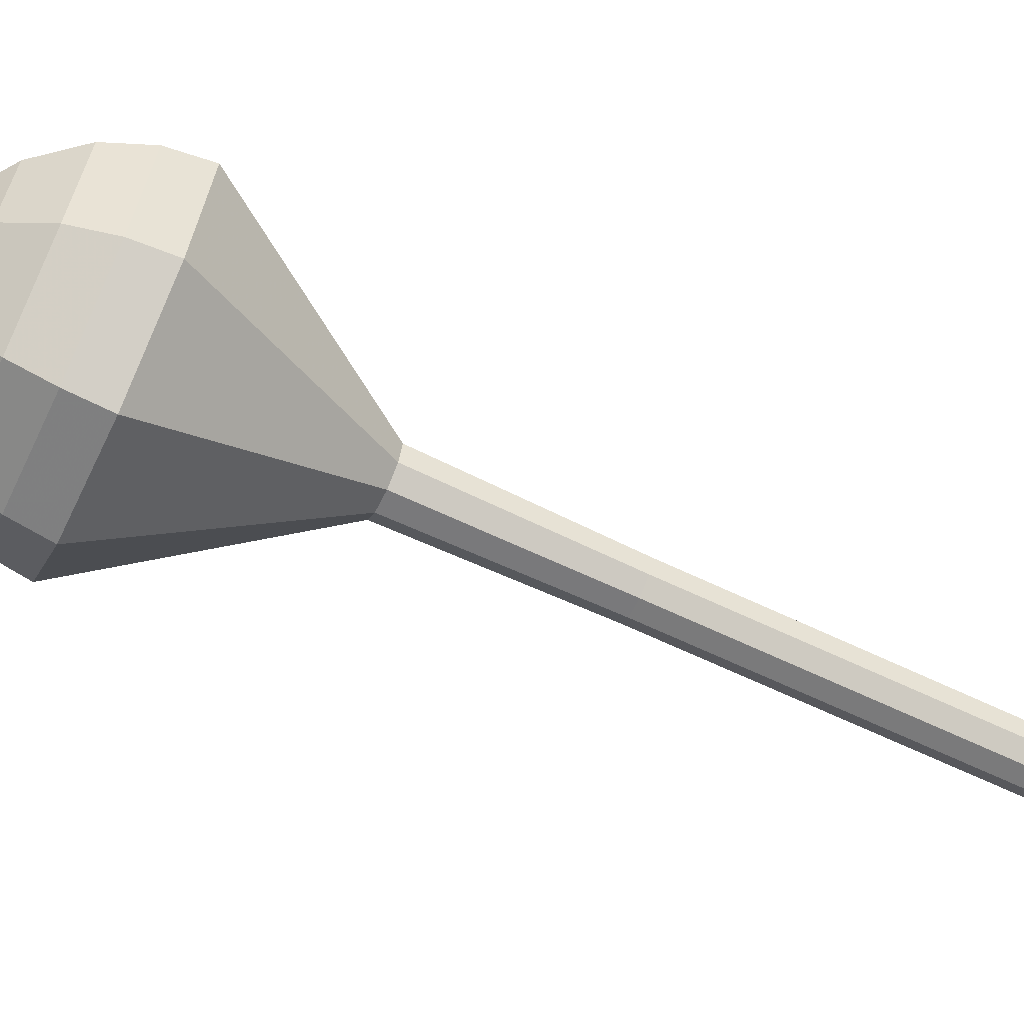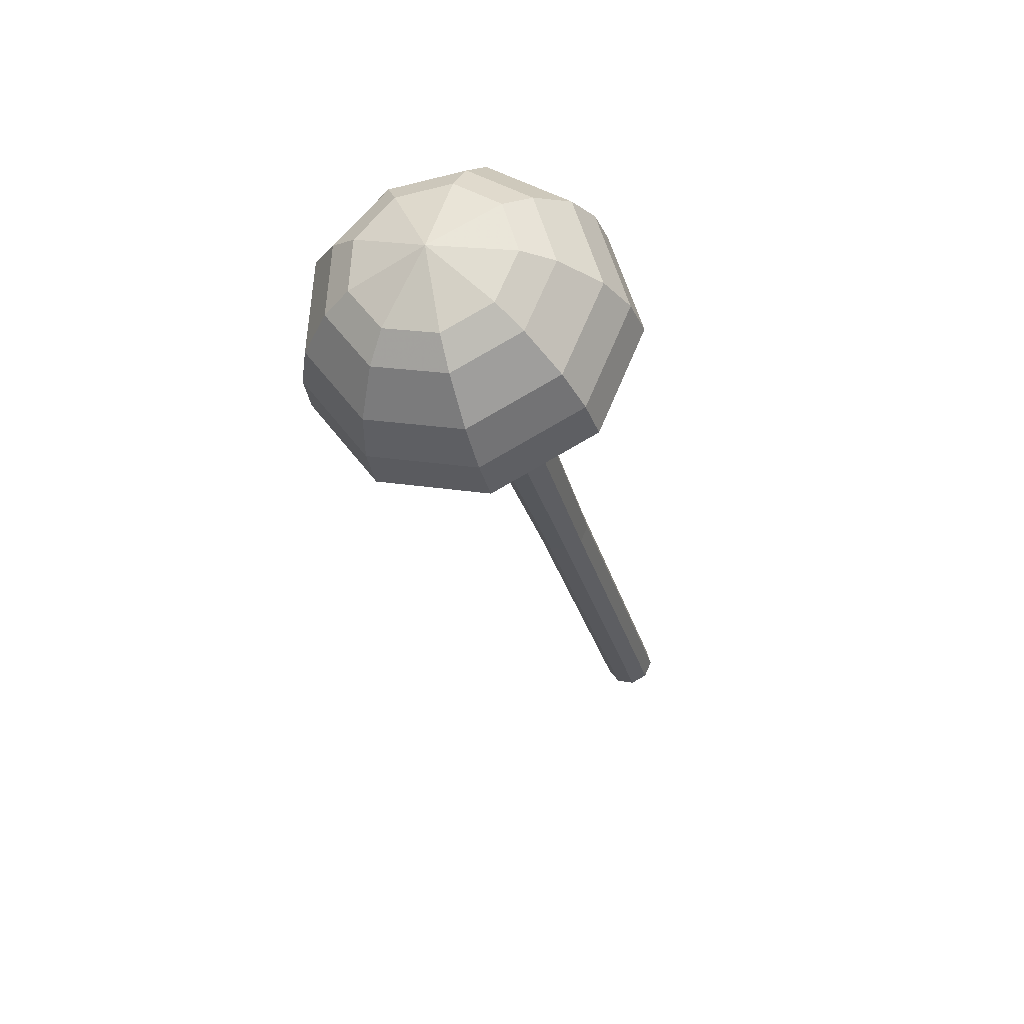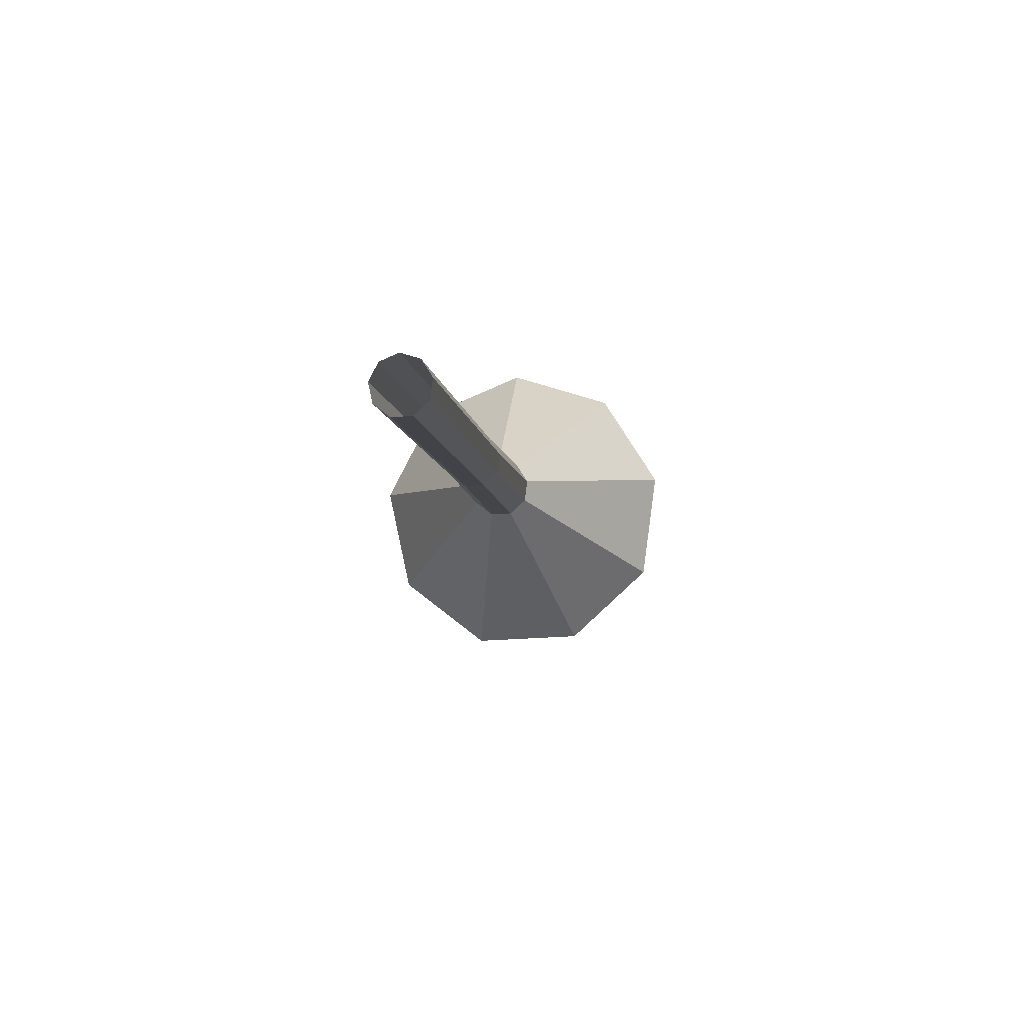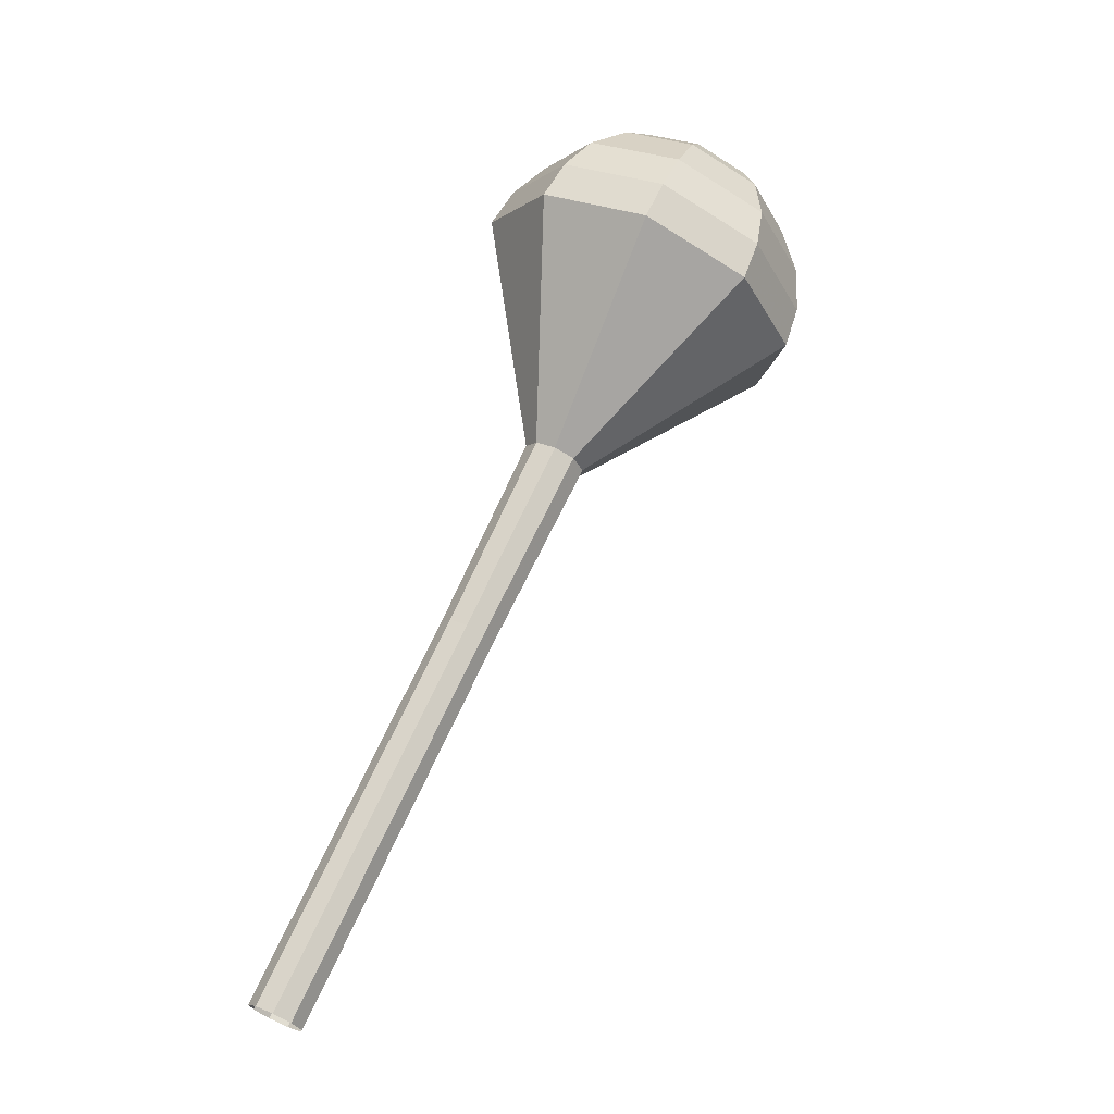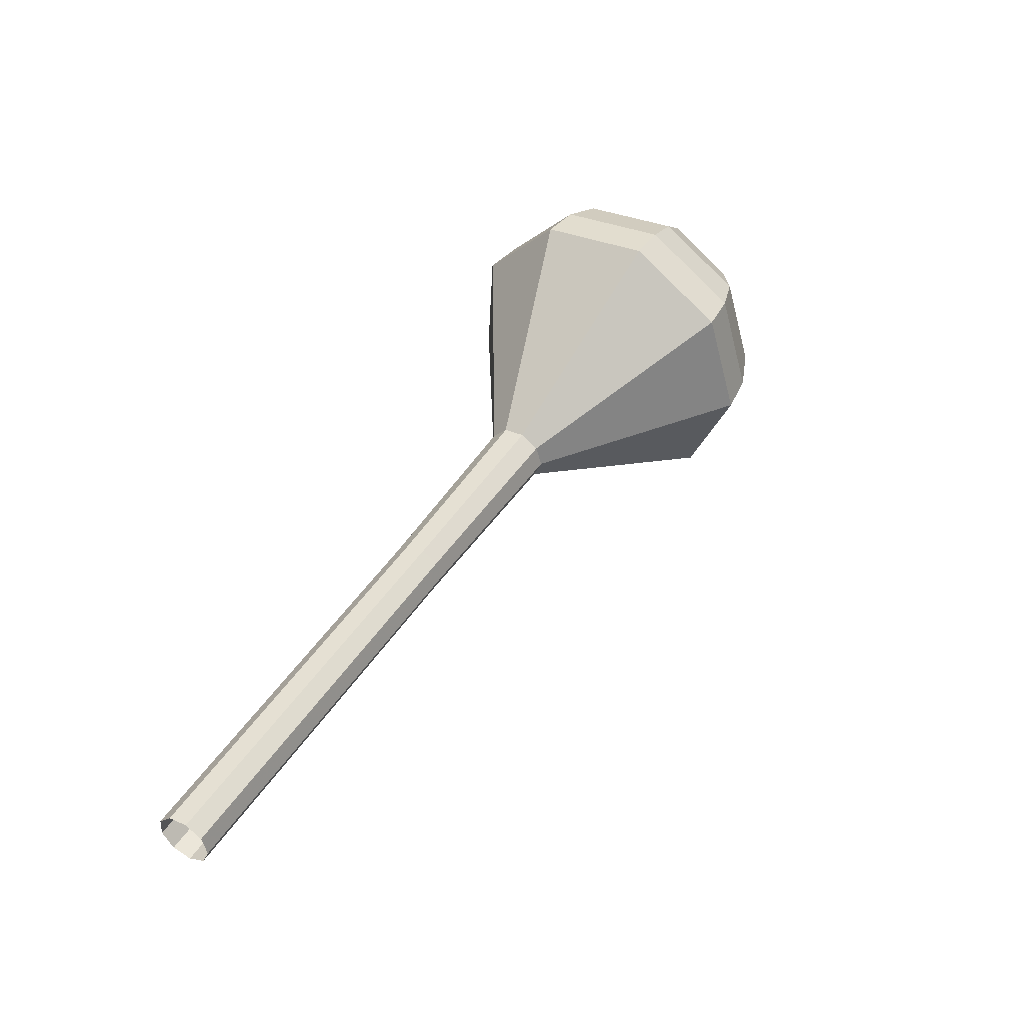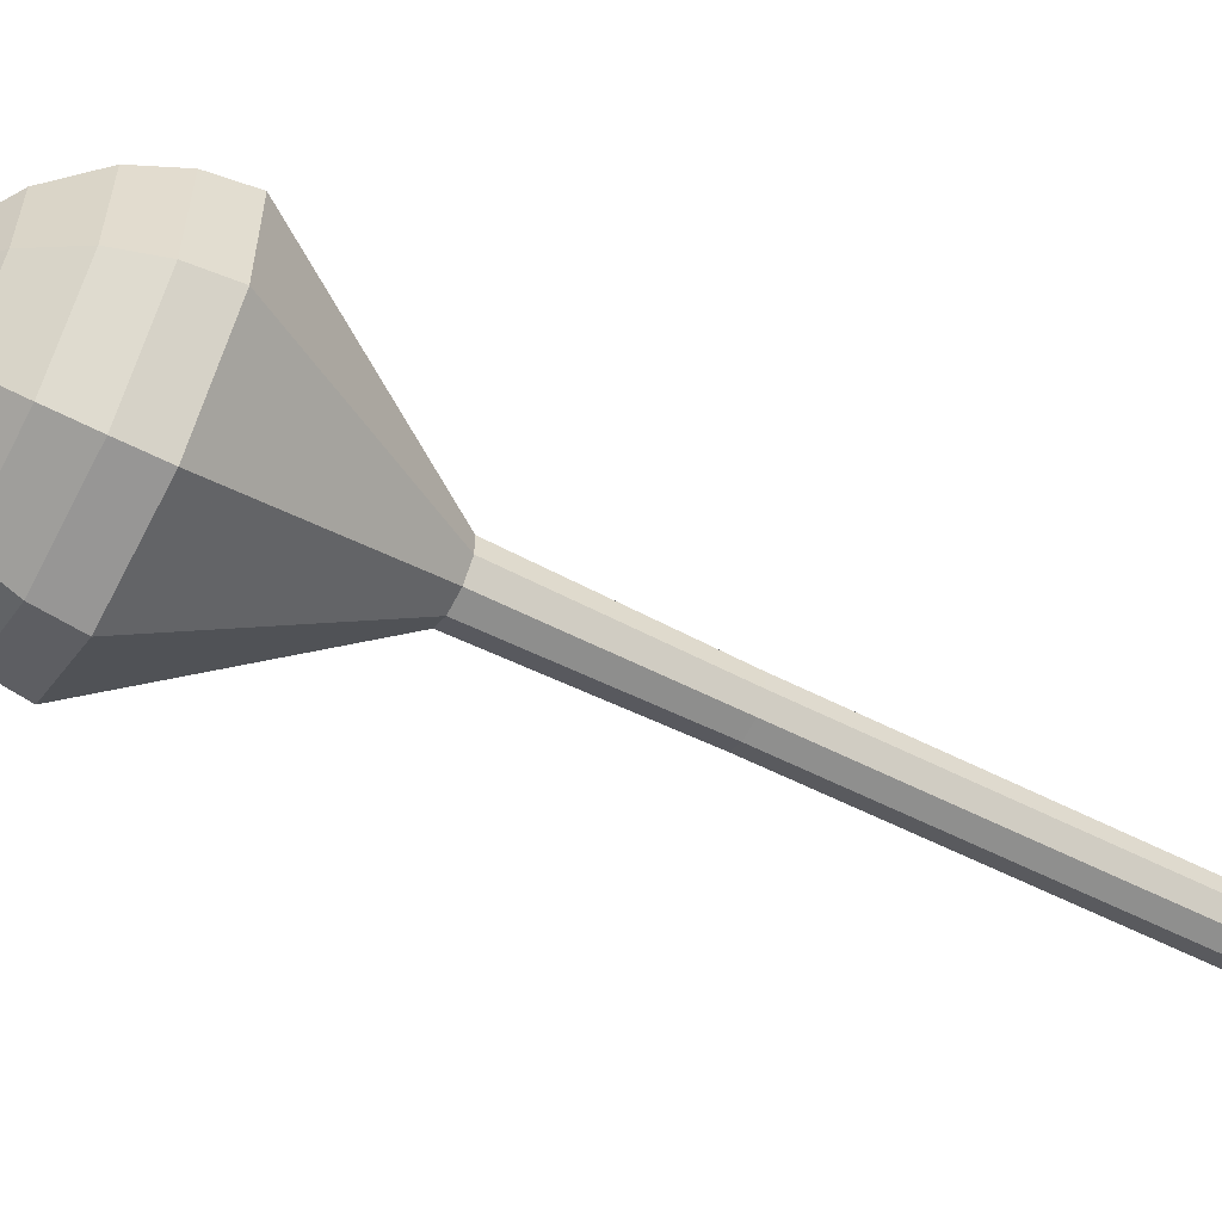
<metadata>
{"format":"obj","ext":"obj","renderer":"f3d","projection":"perspective","resolution":1024,"background":"white","views":[{"elev":13.4,"azim":104.3,"up":"+Y"},{"elev":34.3,"azim":171.4,"up":"+Z"},{"elev":-66.8,"azim":-21.2,"up":"+Z"},{"elev":-1.2,"azim":17.3,"up":"+Z"},{"elev":-38.1,"azim":43.2,"up":"+Z"},{"elev":7.0,"azim":96.1,"up":"+Y"}]}
</metadata>
<code>
g tube1
v 114 103.8 160.8
v 114.1 104.5 160.4
v 113.7 105.3 160.2
v 113 105.7 160.3
v 112.2 105.5 160.6
v 111.8 104.9 161.1
v 111.9 104.2 161.4
v 112.5 103.6 161.5
v 113.3 103.4 161.2
v 114 103.8 160.8
v 115.3 105.8 164.7
v 115.5 106.5 164.3
v 115.1 107.2 164.1
v 114.4 107.6 164.2
v 113.6 107.5 164.5
v 113.2 106.9 164.9
v 113.3 106.1 165.3
v 113.9 105.5 165.4
v 114.7 105.4 165.1
v 115.3 105.8 164.7
v 116.7 107.7 168.6
v 116.9 108.4 168.2
v 116.5 109.1 168
v 115.7 109.5 168.1
v 115 109.4 168.4
v 114.5 108.8 168.8
v 114.7 108 169.2
v 115.3 107.4 169.3
v 116.1 107.3 169
v 116.7 107.7 168.6
v 118.1 109.6 172.5
v 118.3 110.3 172.1
v 117.9 111.1 171.9
v 117.1 111.5 172
v 116.3 111.3 172.3
v 115.9 110.7 172.7
v 116 110 173.1
v 116.7 109.4 173.2
v 117.5 109.2 172.9
v 118.1 109.6 172.5
v 119.5 111.5 176.4
v 119.7 112.3 176
v 119.3 113 175.8
v 118.5 113.4 175.9
v 117.7 113.3 176.2
v 117.3 112.7 176.6
v 117.4 111.9 177
v 118 111.3 177.1
v 118.9 111.2 176.8
v 119.5 111.5 176.4
v 122.4 115.3 184.2
v 122.6 116.1 183.7
v 122.1 117 183.5
v 121.3 117.4 183.6
v 120.4 117.2 184
v 119.9 116.6 184.5
v 120.1 115.7 184.8
v 120.7 115 184.9
v 121.7 114.9 184.7
v 122.4 115.3 184.2
v 130.1 115.6 192
v 131.1 120 189.5
v 128.7 124.4 188.2
v 124.2 126.7 188.6
v 119.5 125.9 190.7
v 117 122.3 193.3
v 117.7 117.7 195.4
v 121.4 114.1 195.8
v 126.3 113.3 194.5
v 130.1 115.6 192
v 130.5 116.6 193.6
v 131.4 120.8 191.2
v 129.1 125 189.9
v 124.7 127.3 190.3
v 120.3 126.5 192.3
v 117.8 123 194.9
v 118.5 118.5 196.9
v 122 115.1 197.3
v 126.8 114.3 196
v 130.5 116.6 193.6
v 130.4 117.8 195.2
v 131.3 121.6 193
v 129.2 125.4 191.9
v 125.3 127.4 192.3
v 121.3 126.7 194
v 119.1 123.6 196.4
v 119.7 119.6 198.1
v 122.9 116.5 198.5
v 127.1 115.8 197.4
v 130.4 117.8 195.2
v 129.7 119.5 196.8
v 130.4 122.4 195.1
v 128.8 125.3 194.3
v 125.8 126.8 194.6
v 122.8 126.3 195.9
v 121.1 123.9 197.7
v 121.6 120.8 199
v 124 118.5 199.3
v 127.2 118 198.5
v 129.7 119.5 196.8
v 128.9 120.7 197.6
v 129.4 122.8 196.4
v 128.3 124.9 195.7
v 126.1 126 196
v 123.8 125.6 197
v 122.6 123.9 198.2
v 122.9 121.7 199.2
v 124.7 119.9 199.5
v 127.1 119.5 198.8
v 128.9 120.7 197.6
v 126.3 123.2 198.4
v 126.3 123.2 198.4
v 126.3 123.2 198.4
v 126.3 123.2 198.4
v 126.3 123.2 198.4
v 126.3 123.2 198.4
v 126.3 123.2 198.4
v 126.3 123.2 198.4
v 126.3 123.2 198.4
v 126.3 123.2 198.4
f 1 2 12
f 12 11 1
f 2 3 13
f 13 12 2
f 3 4 14
f 14 13 3
f 4 5 15
f 15 14 4
f 5 6 16
f 16 15 5
f 6 7 17
f 17 16 6
f 7 8 18
f 18 17 7
f 8 9 19
f 19 18 8
f 9 10 20
f 20 19 9
f 11 12 22
f 22 21 11
f 12 13 23
f 23 22 12
f 13 14 24
f 24 23 13
f 14 15 25
f 25 24 14
f 15 16 26
f 26 25 15
f 16 17 27
f 27 26 16
f 17 18 28
f 28 27 17
f 18 19 29
f 29 28 18
f 19 20 30
f 30 29 19
f 21 22 32
f 32 31 21
f 22 23 33
f 33 32 22
f 23 24 34
f 34 33 23
f 24 25 35
f 35 34 24
f 25 26 36
f 36 35 25
f 26 27 37
f 37 36 26
f 27 28 38
f 38 37 27
f 28 29 39
f 39 38 28
f 29 30 40
f 40 39 29
f 31 32 42
f 42 41 31
f 32 33 43
f 43 42 32
f 33 34 44
f 44 43 33
f 34 35 45
f 45 44 34
f 35 36 46
f 46 45 35
f 36 37 47
f 47 46 36
f 37 38 48
f 48 47 37
f 38 39 49
f 49 48 38
f 39 40 50
f 50 49 39
f 41 42 52
f 52 51 41
f 42 43 53
f 53 52 42
f 43 44 54
f 54 53 43
f 44 45 55
f 55 54 44
f 45 46 56
f 56 55 45
f 46 47 57
f 57 56 46
f 47 48 58
f 58 57 47
f 48 49 59
f 59 58 48
f 49 50 60
f 60 59 49
f 51 52 62
f 62 61 51
f 52 53 63
f 63 62 52
f 53 54 64
f 64 63 53
f 54 55 65
f 65 64 54
f 55 56 66
f 66 65 55
f 56 57 67
f 67 66 56
f 57 58 68
f 68 67 57
f 58 59 69
f 69 68 58
f 59 60 70
f 70 69 59
f 61 62 72
f 72 71 61
f 62 63 73
f 73 72 62
f 63 64 74
f 74 73 63
f 64 65 75
f 75 74 64
f 65 66 76
f 76 75 65
f 66 67 77
f 77 76 66
f 67 68 78
f 78 77 67
f 68 69 79
f 79 78 68
f 69 70 80
f 80 79 69
f 71 72 82
f 82 81 71
f 72 73 83
f 83 82 72
f 73 74 84
f 84 83 73
f 74 75 85
f 85 84 74
f 75 76 86
f 86 85 75
f 76 77 87
f 87 86 76
f 77 78 88
f 88 87 77
f 78 79 89
f 89 88 78
f 79 80 90
f 90 89 79
f 81 82 92
f 92 91 81
f 82 83 93
f 93 92 82
f 83 84 94
f 94 93 83
f 84 85 95
f 95 94 84
f 85 86 96
f 96 95 85
f 86 87 97
f 97 96 86
f 87 88 98
f 98 97 87
f 88 89 99
f 99 98 88
f 89 90 100
f 100 99 89
f 91 92 102
f 102 101 91
f 92 93 103
f 103 102 92
f 93 94 104
f 104 103 93
f 94 95 105
f 105 104 94
f 95 96 106
f 106 105 95
f 96 97 107
f 107 106 96
f 97 98 108
f 108 107 97
f 98 99 109
f 109 108 98
f 99 100 110
f 110 109 99
f 101 102 112
f 112 111 101
f 102 103 113
f 113 112 102
f 103 104 114
f 114 113 103
f 104 105 115
f 115 114 104
f 105 106 116
f 116 115 105
f 106 107 117
f 117 116 106
f 107 108 118
f 118 117 107
f 108 109 119
f 119 118 108
f 109 110 120
f 120 119 109
g

</code>
